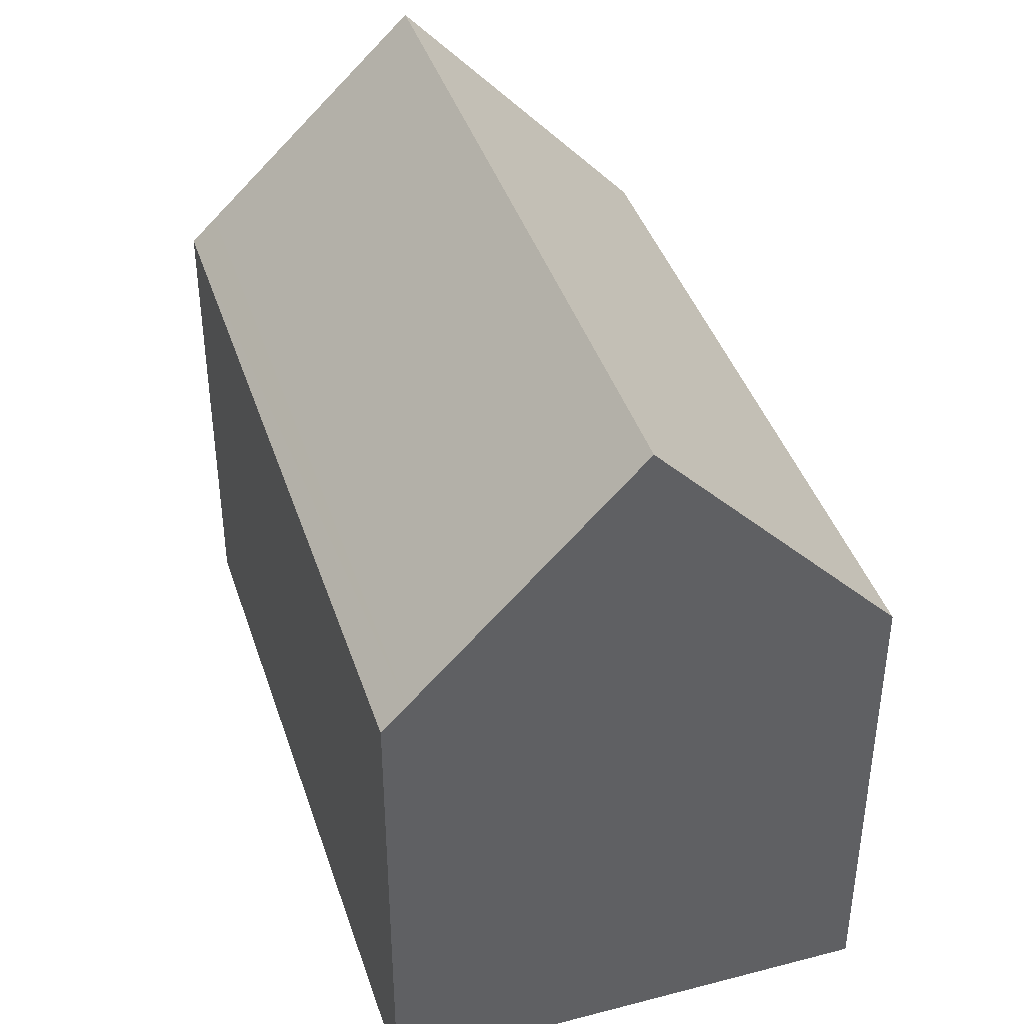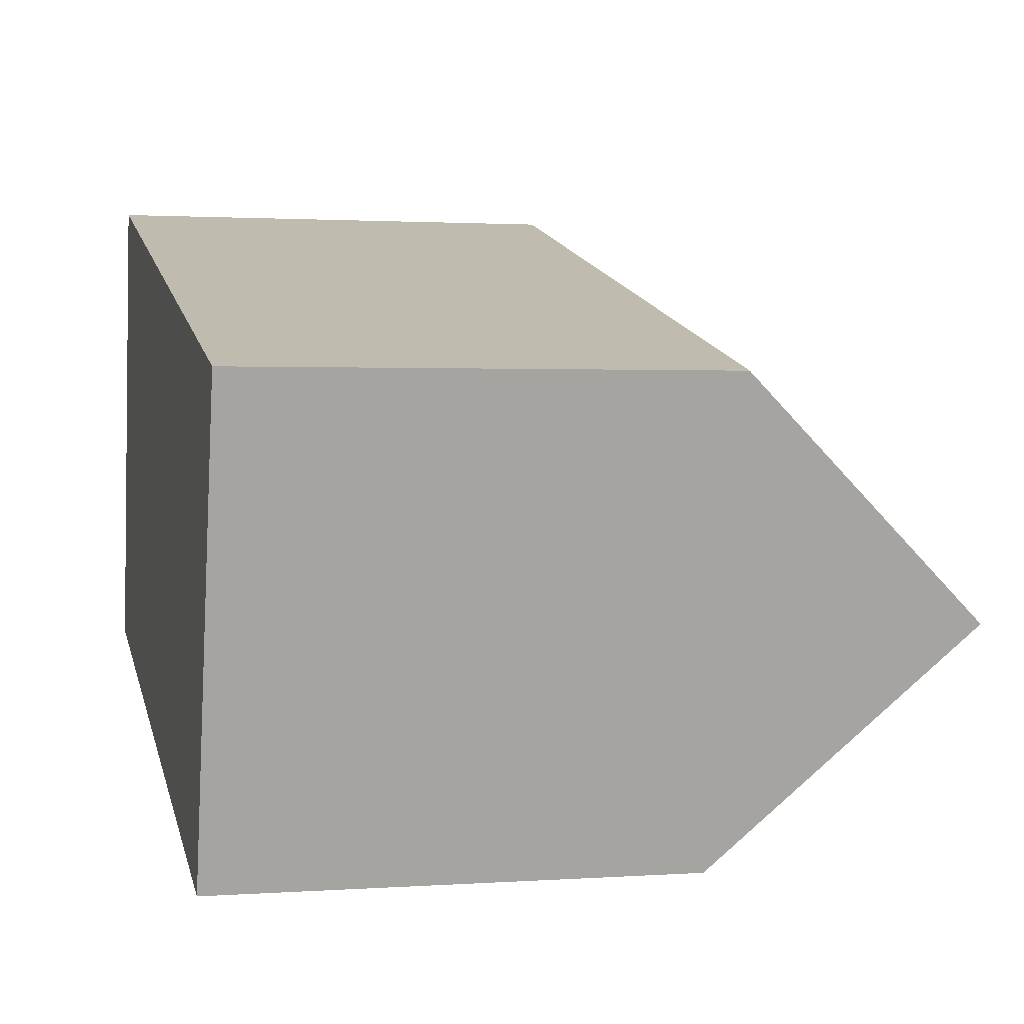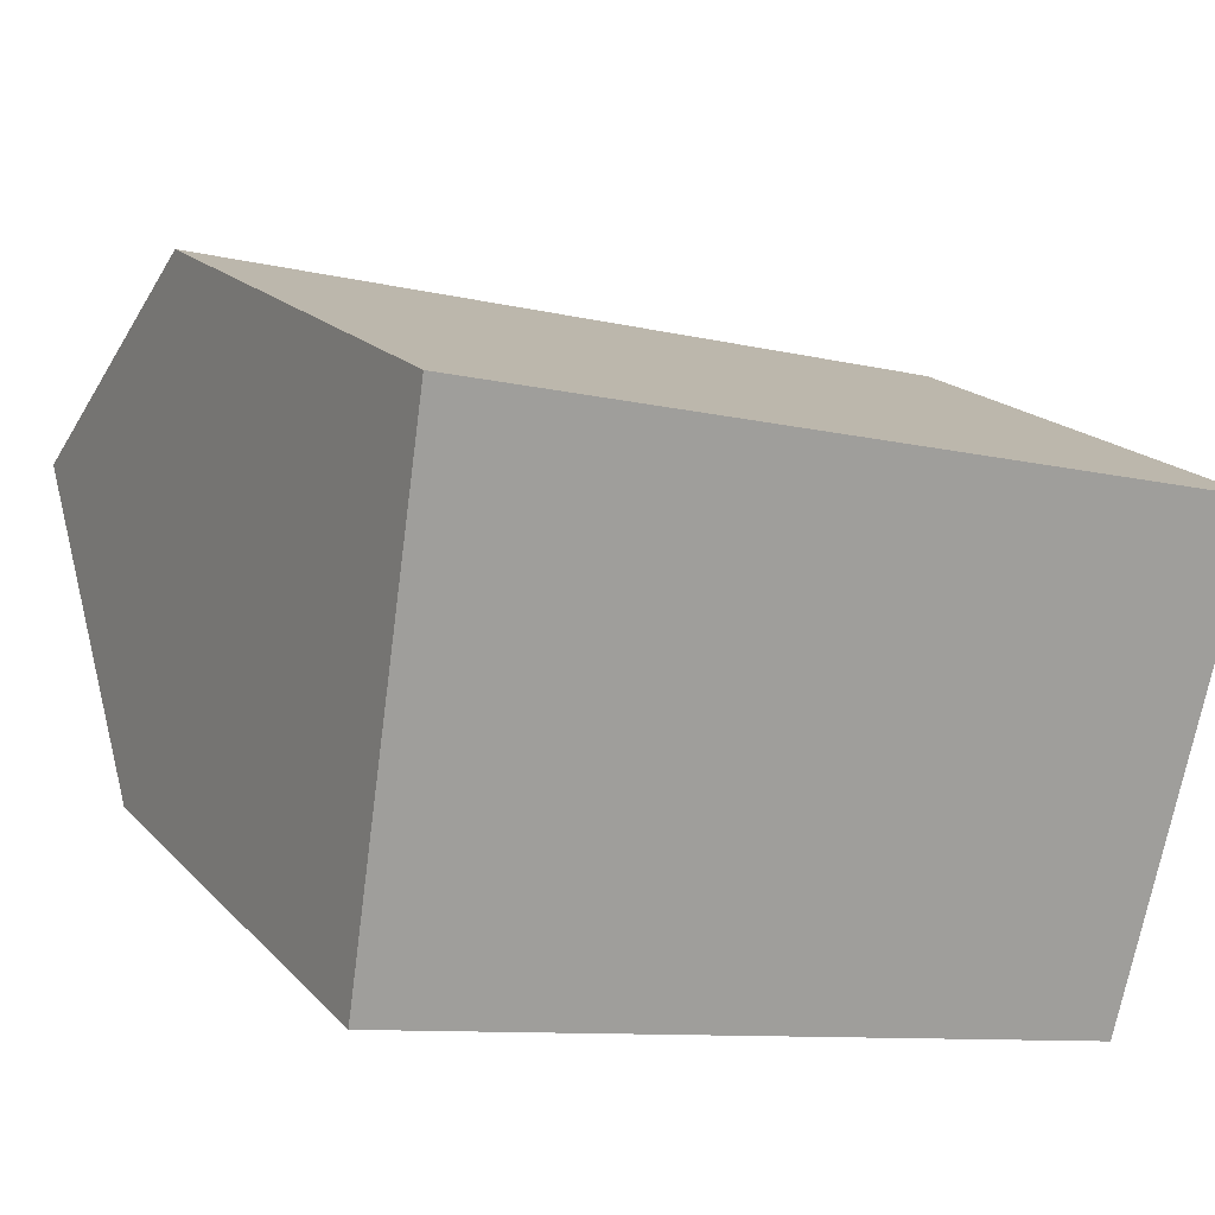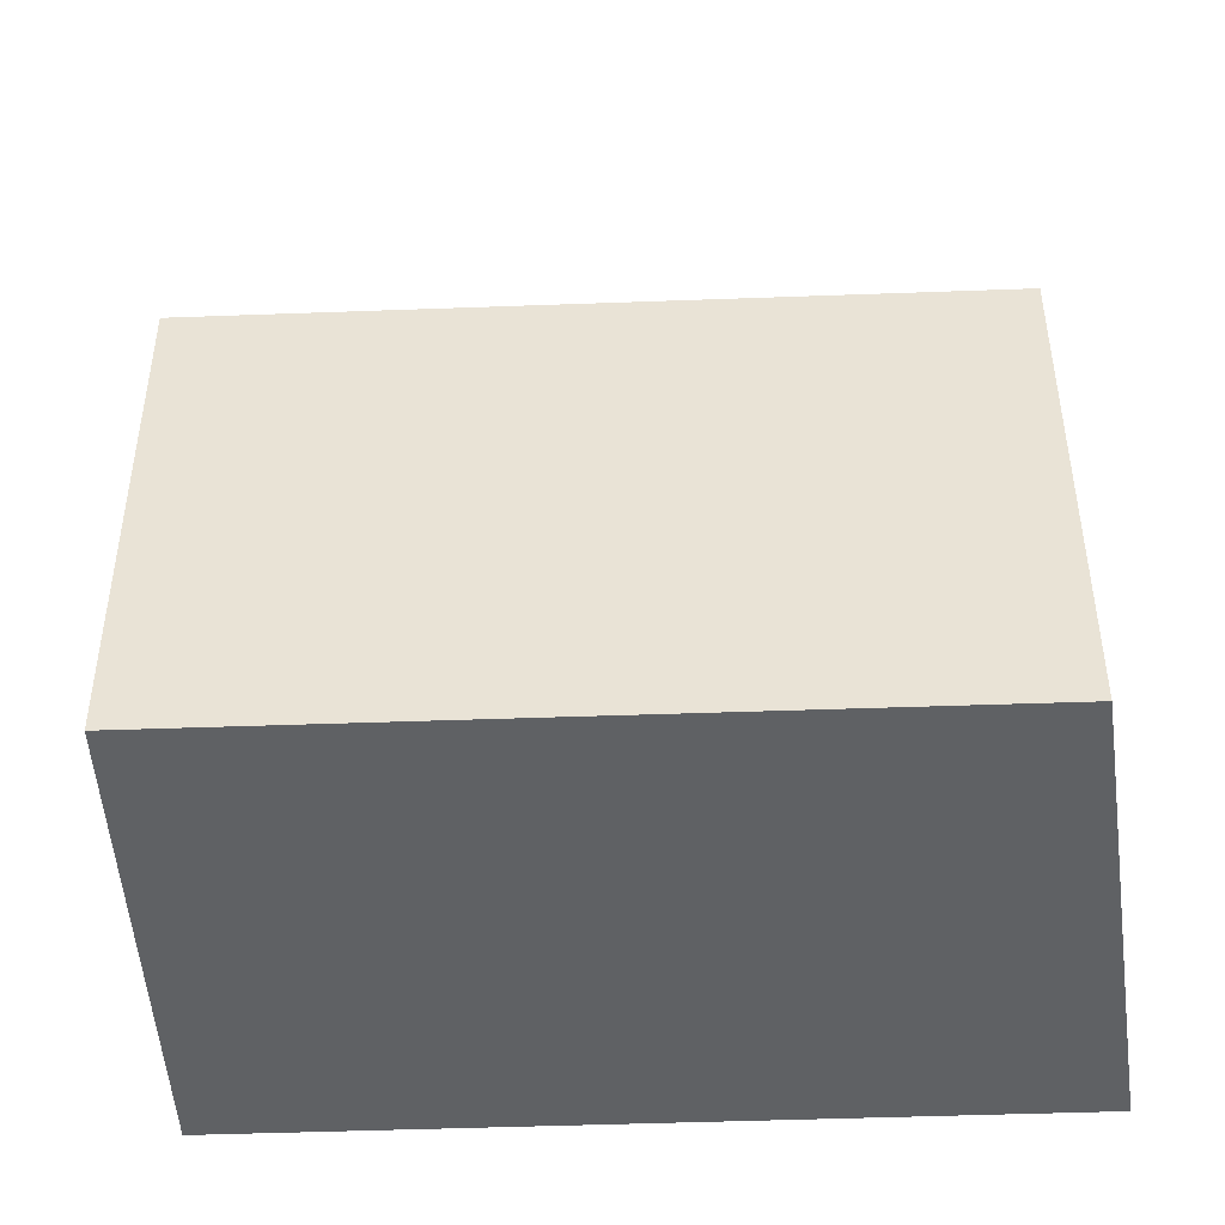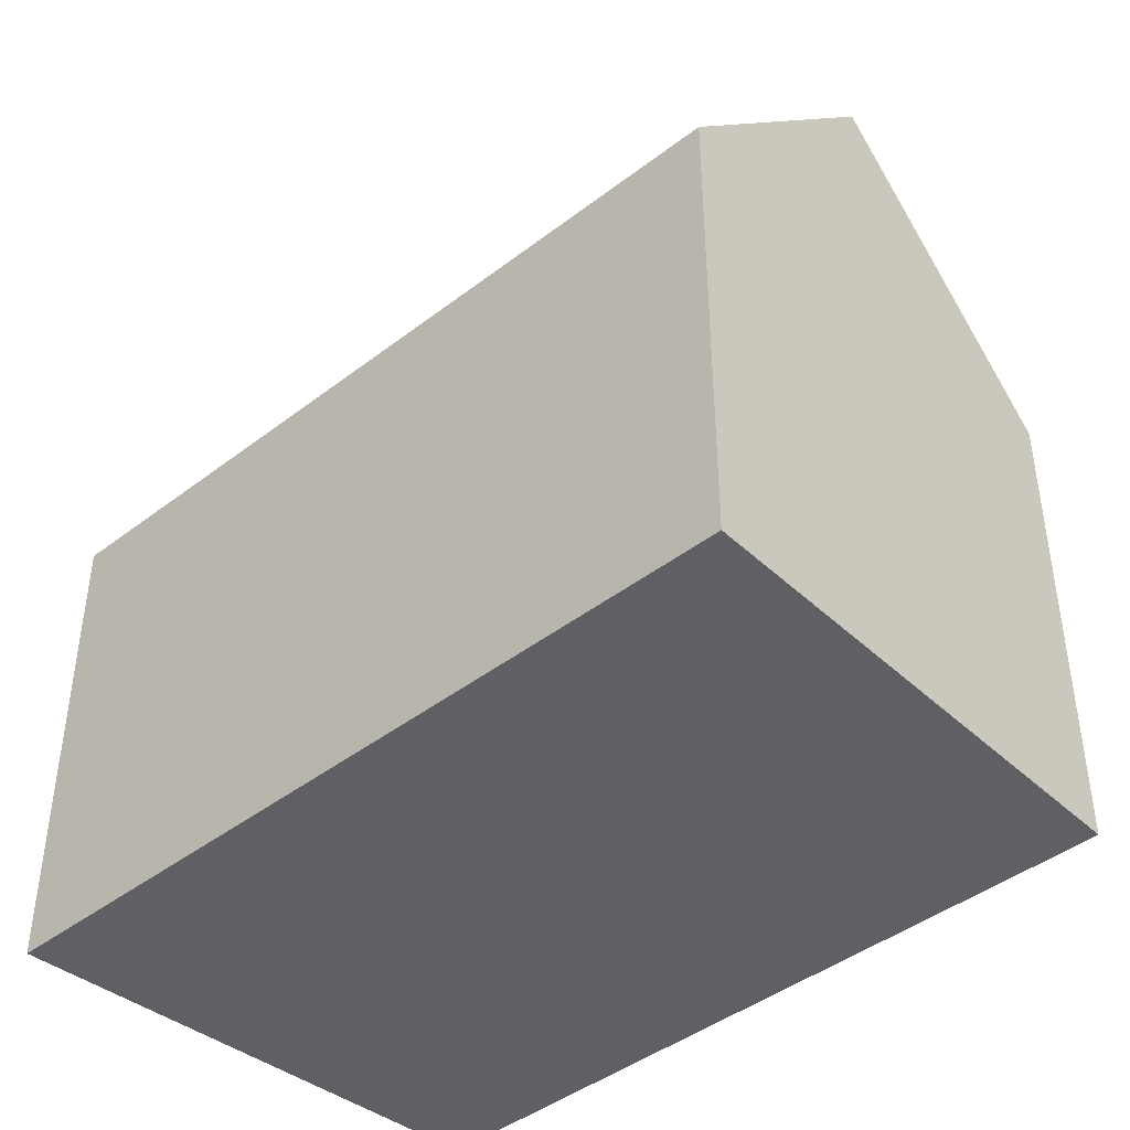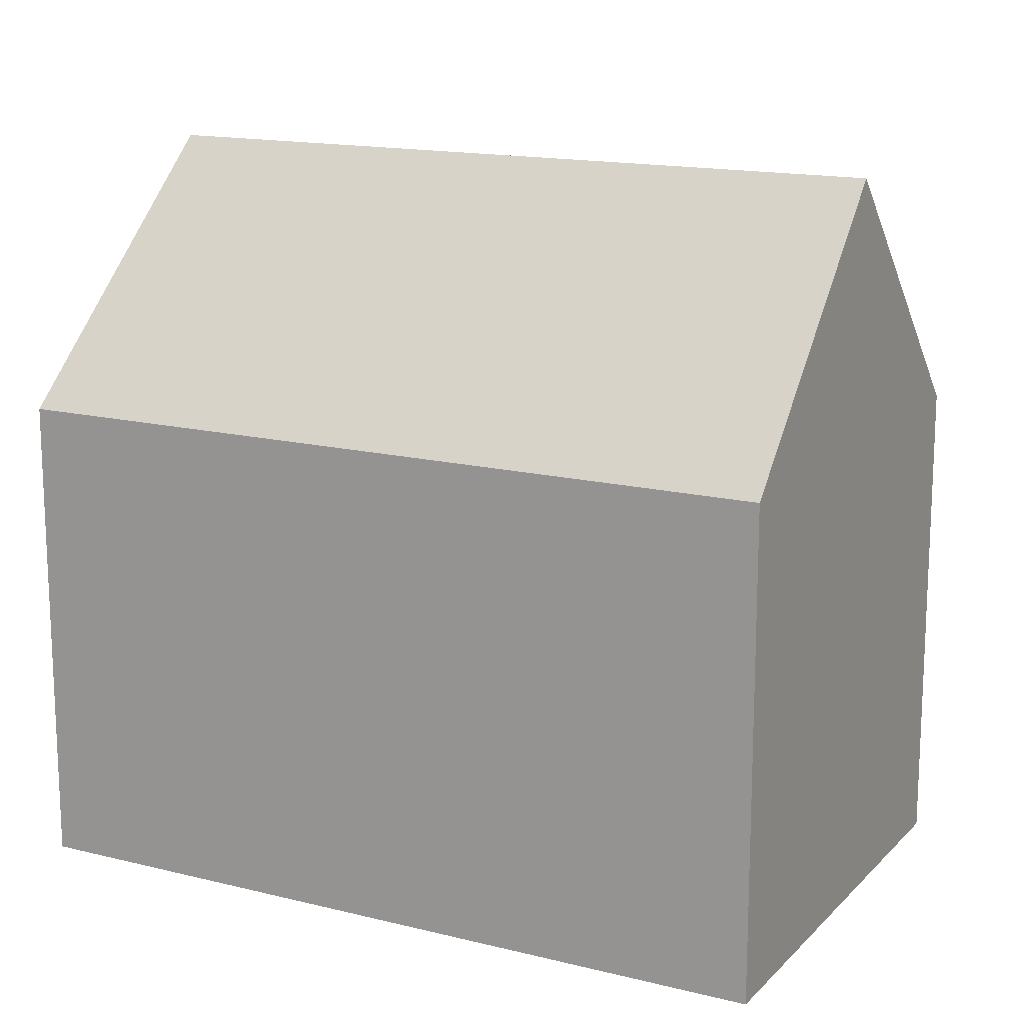
<metadata>
{"format":"obj","ext":"obj","renderer":"f3d","projection":"perspective","resolution":1024,"background":"white","views":[{"elev":41.0,"azim":87.0,"up":"+Y"},{"elev":1.6,"azim":75.7,"up":"+Z"},{"elev":18.5,"azim":-28.8,"up":"+Z"},{"elev":-46.2,"azim":-163.0,"up":"+Y"},{"elev":-43.5,"azim":56.8,"up":"+Y"},{"elev":15.3,"azim":42.4,"up":"+Y"}]}
</metadata>
<code>
v  18.75 11.44 5.936
v  18.65 10.86 6.536
v  18.89 10.86 6.474
v  1.617 10.86 10.96
v  1.533 11.46 10.39
v  18.32 13.22 4.289
v  0.808 16.62 5.477
v  17.5 16.62 1.138
v  0 10.87 6.658e-16
v  16.11 10.86 -4.205
v  1.617 -6.714e-16 10.96
v  18.65 -4.002e-16 6.536
v  18.89 -3.964e-16 6.474
v  16.11 2.575e-16 -4.205
v  18.75 -3.635e-16 5.936
v  18.32 -2.626e-16 4.289
v  17.5 -6.968e-17 1.138
v  0 0 0
v  1.533 -6.365e-16 10.39
v  0.808 -3.354e-16 5.477
g defaultobject
f 1 2 3
f 2 1 4
f 4 1 5
f 5 1 6
f 5 6 7
f 7 6 8
f 9 8 10
f 8 9 7
f 11 2 4
f 2 11 12
f 2 12 3
f 3 12 13
f 6 10 8
f 10 6 1
f 10 1 3
f 10 3 13
f 10 13 14
f 14 13 15
f 14 15 16
f 14 16 17
f 10 18 9
f 18 10 14
f 9 5 7
f 5 9 18
f 5 18 4
f 4 18 19
f 4 19 11
f 19 18 20
f 12 15 13
f 15 12 16
f 16 12 11
f 16 11 17
f 17 11 14
f 14 11 20
f 14 20 18
f 20 11 19

</code>
